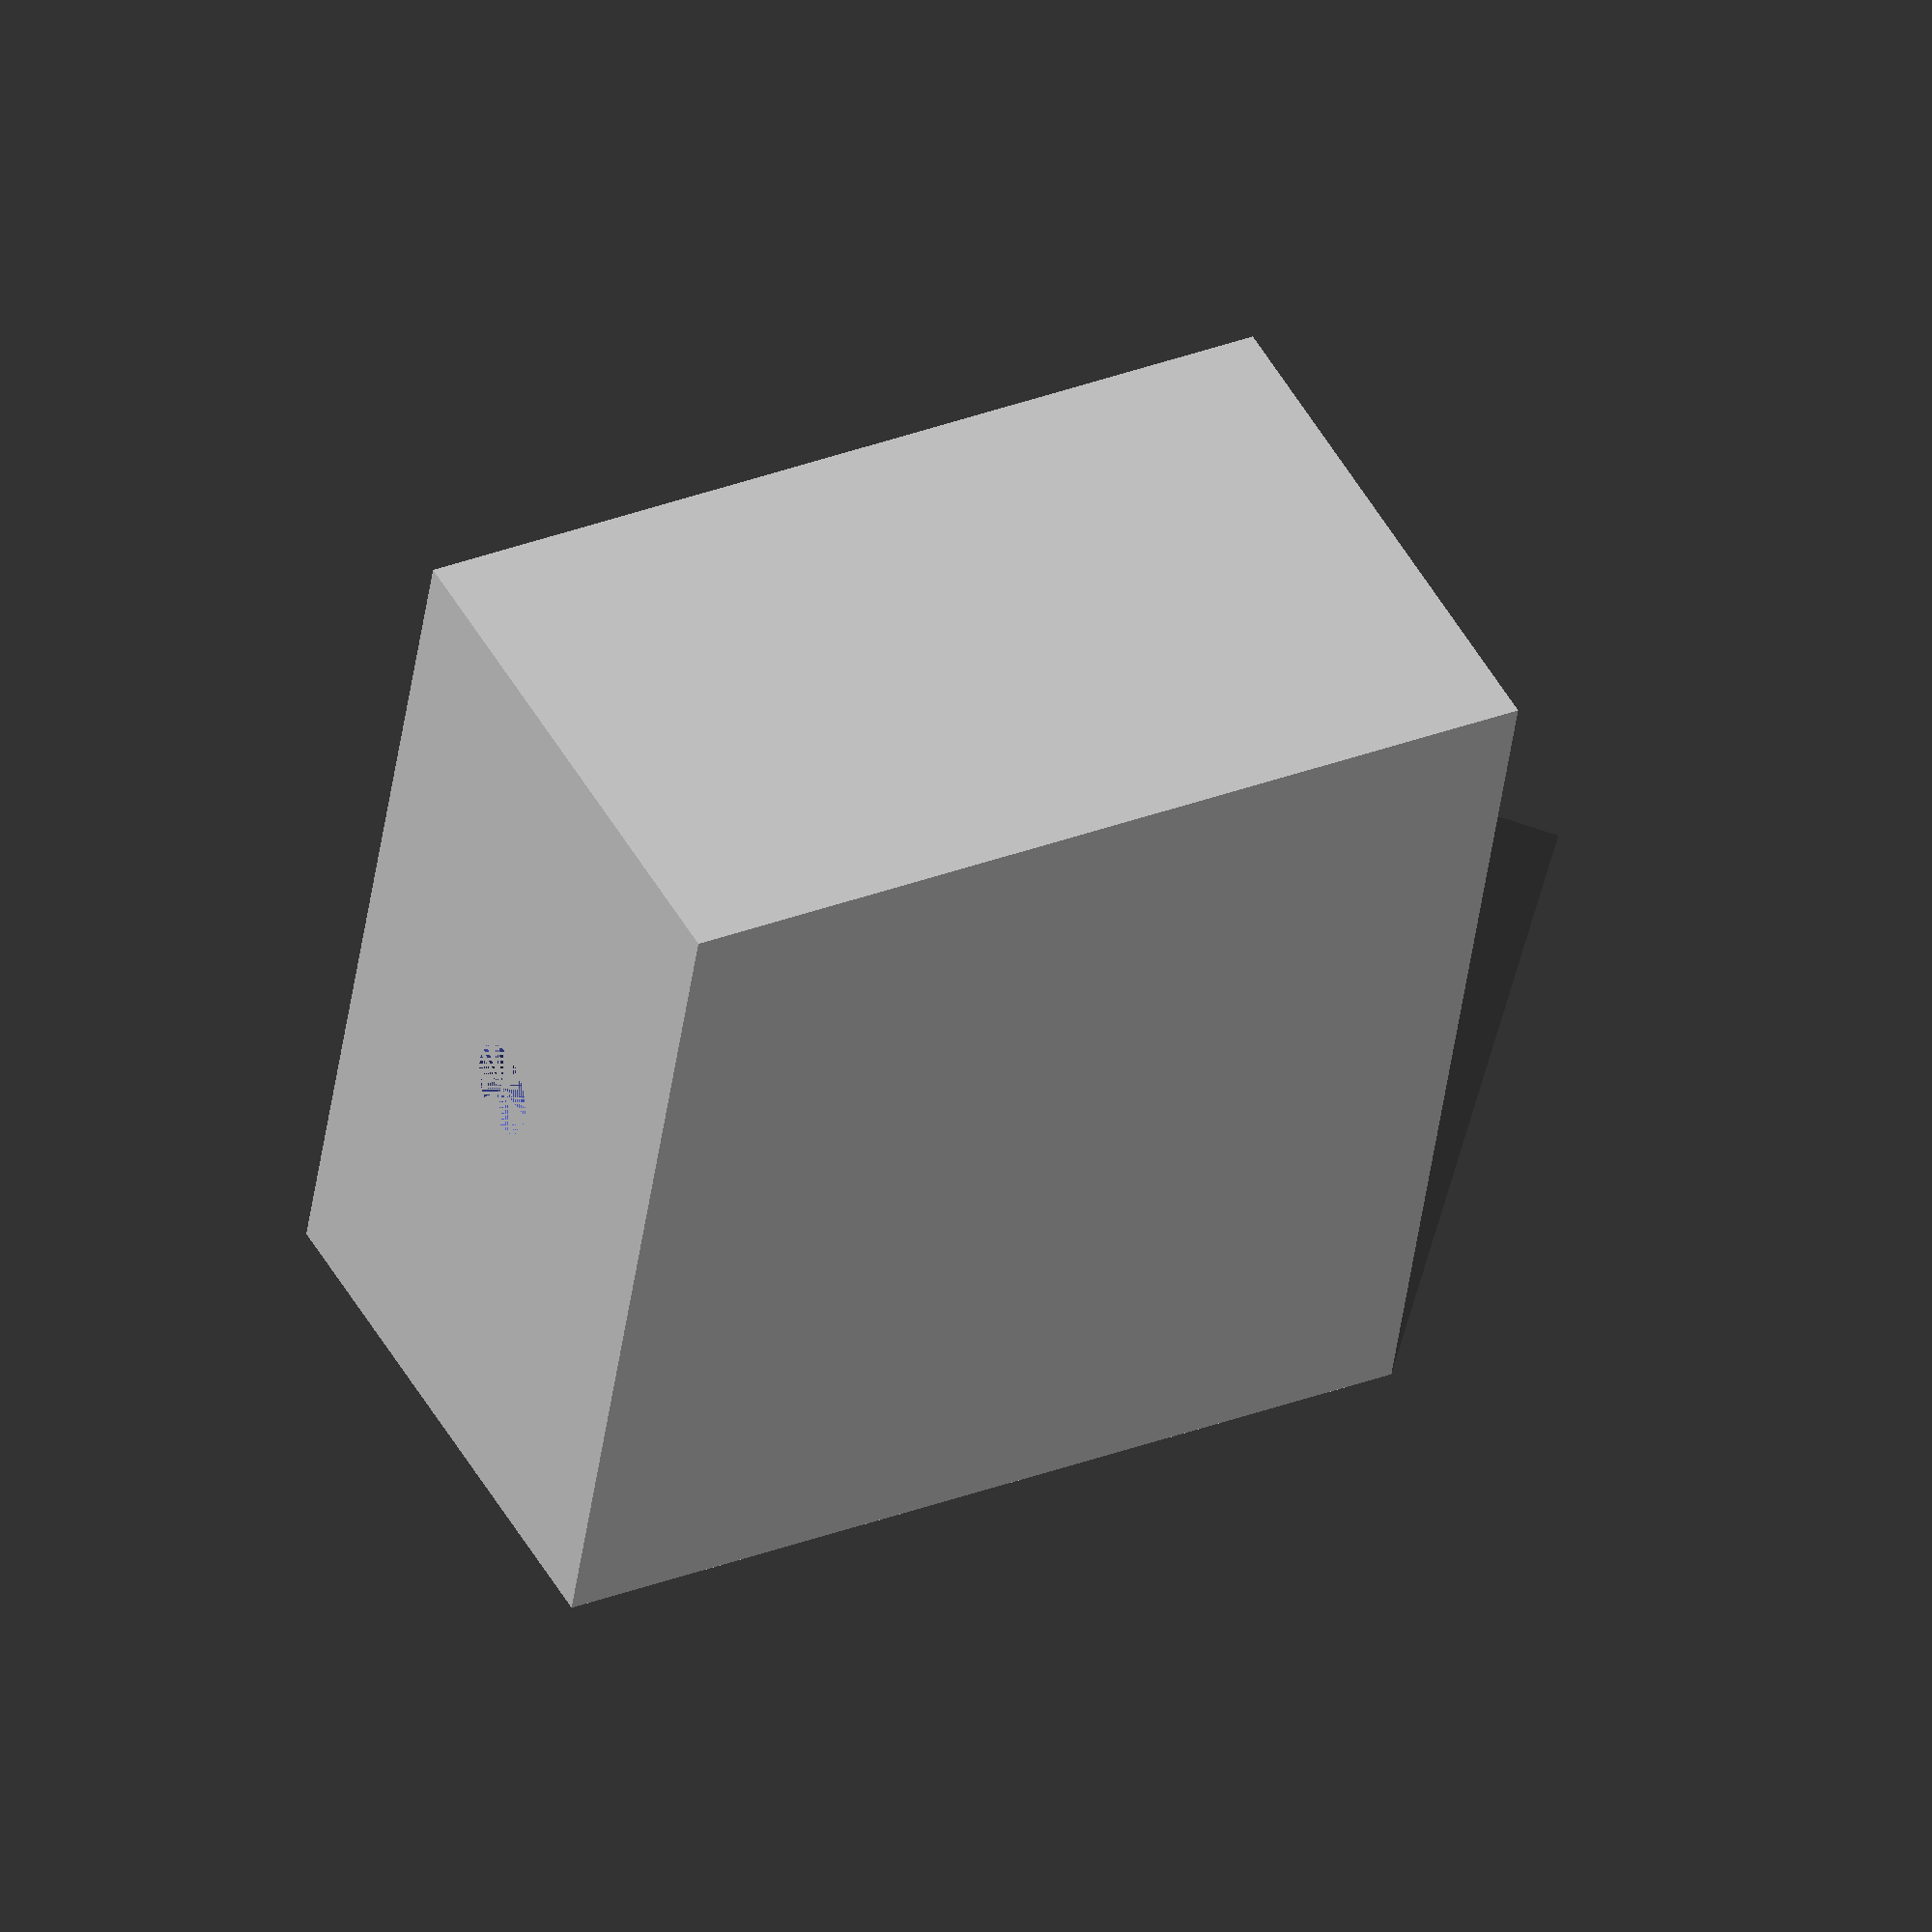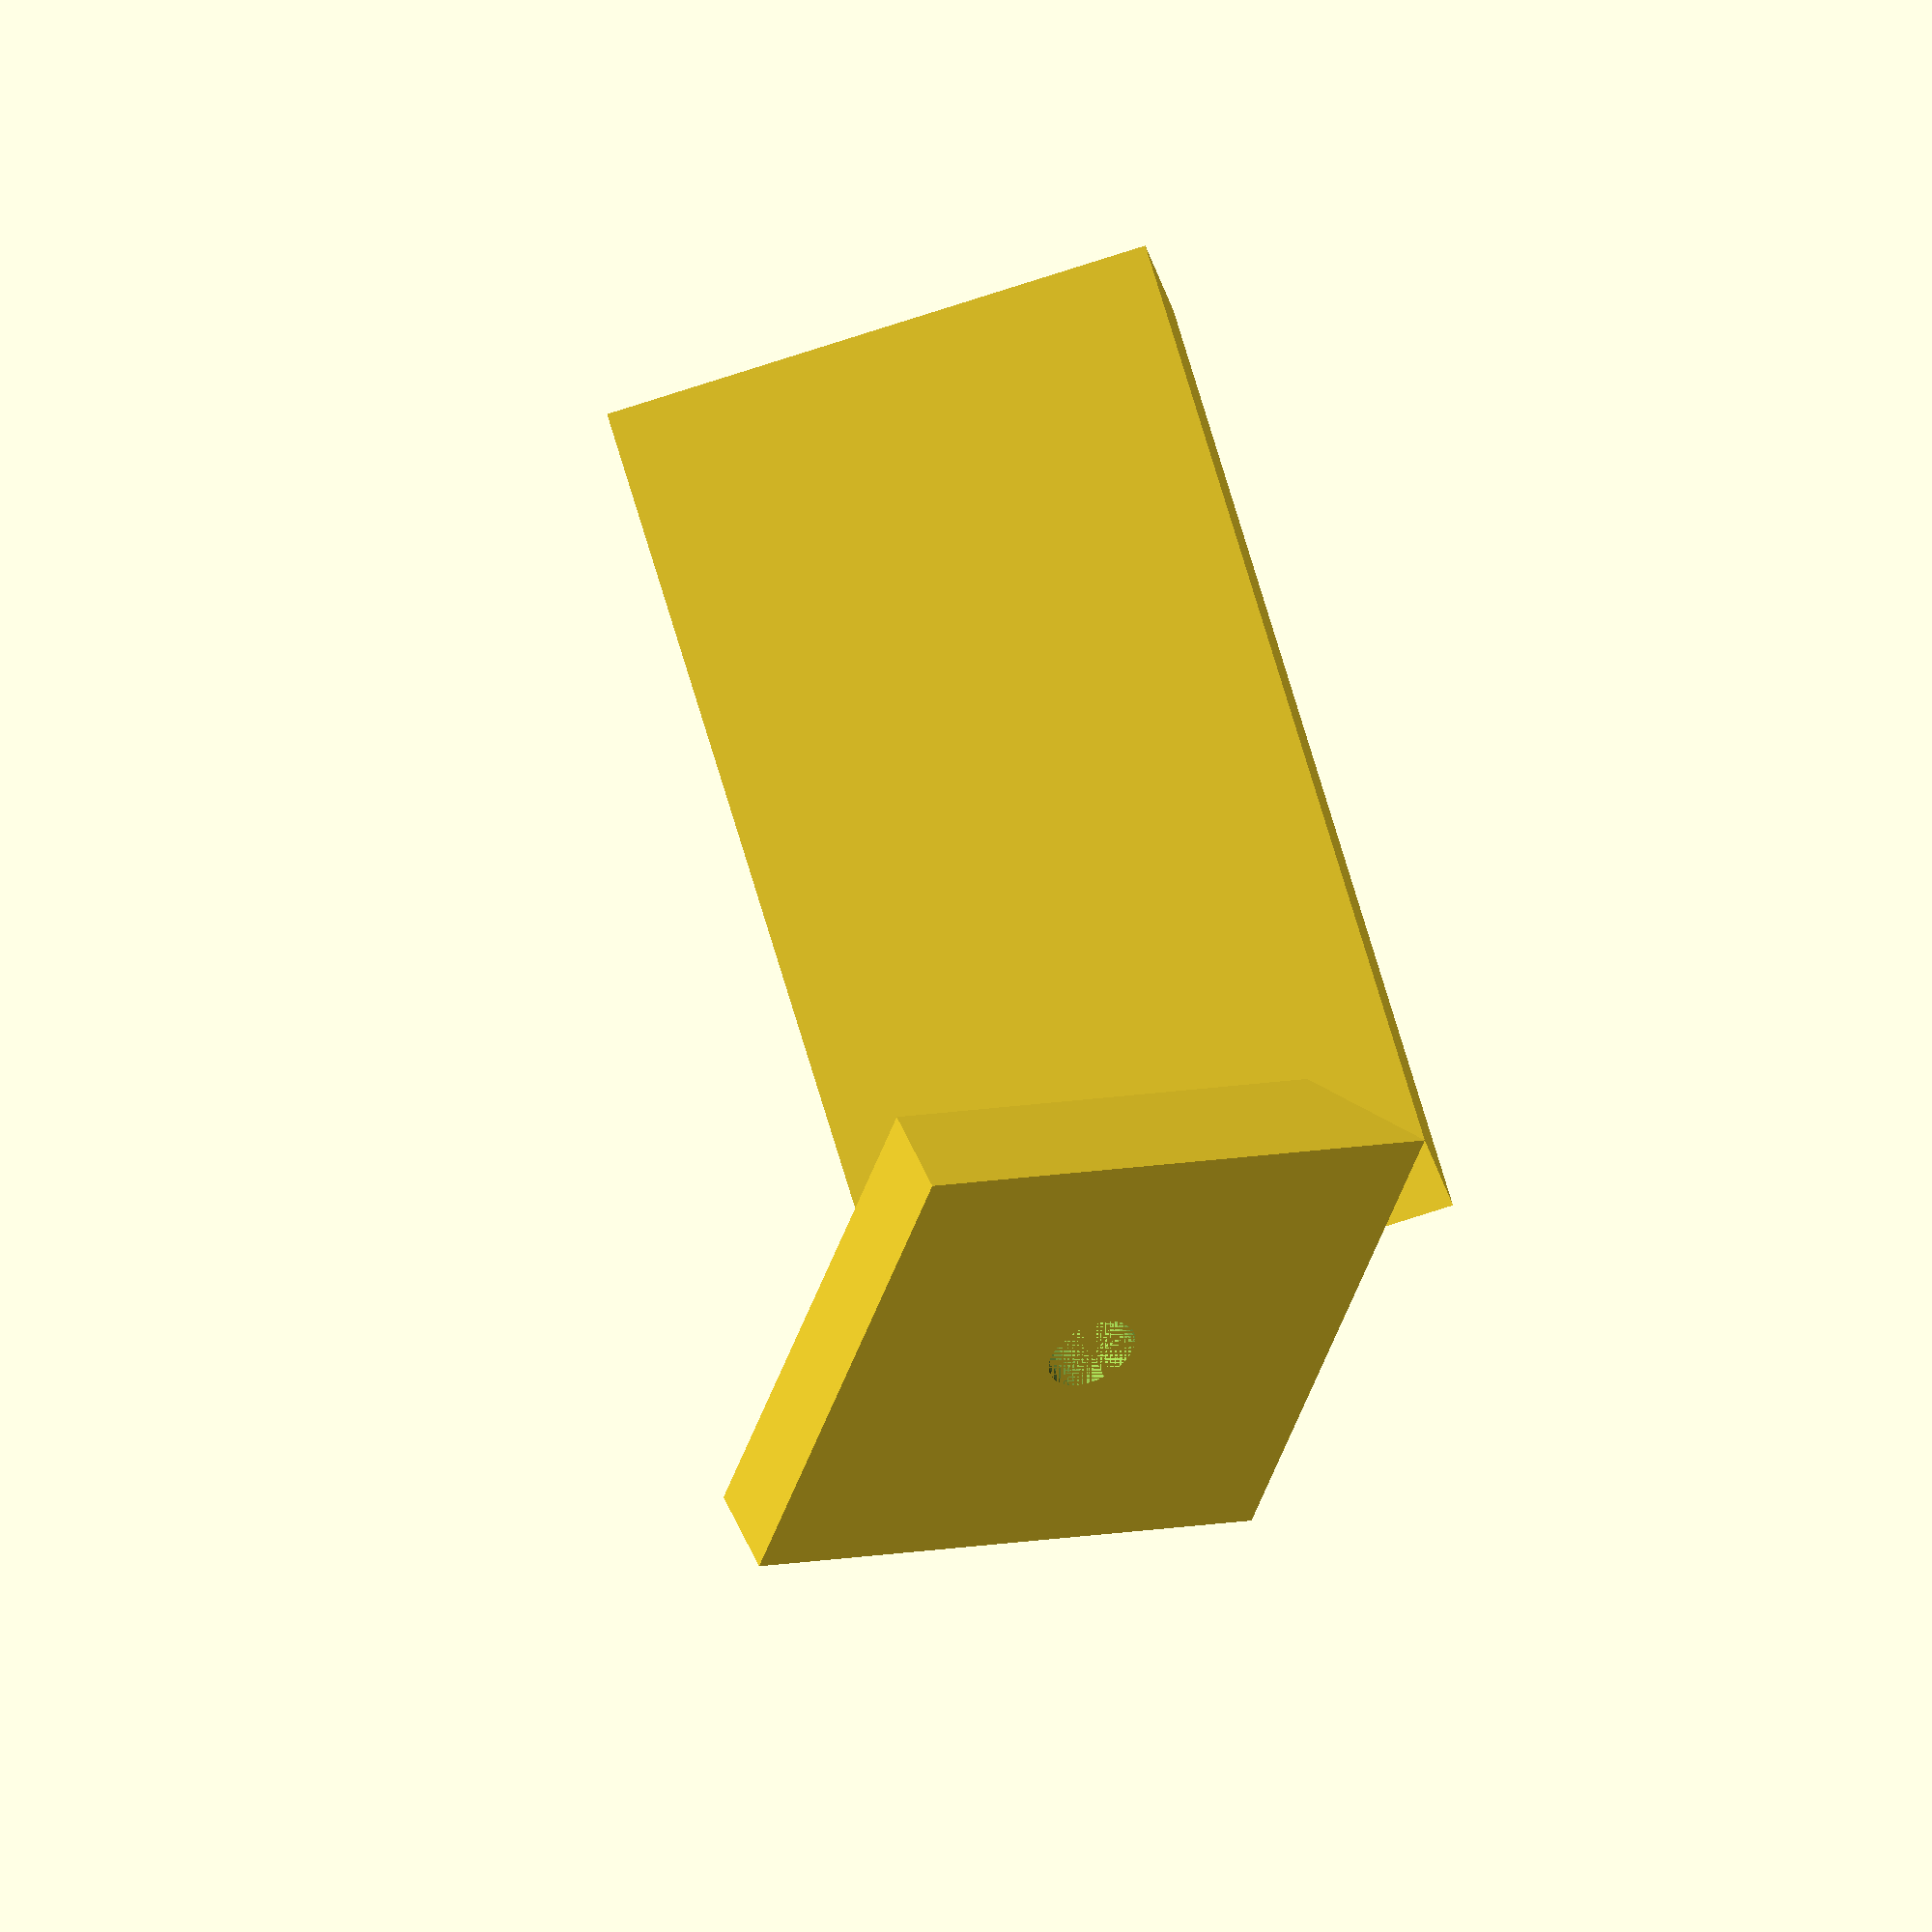
<openscad>
// this file just has some examples of the basic methods of openscad


//cube(3);// 3mm

//$fn = 30; // made of 30 different parts
//sphere(3);

//cylinder(r = 5, h = 1);

//cube([5,2,1]); // x, y, z
//cube([5,2,1], center = true); //centered

//////
//unions

//union
//cylinder(h=3, r = 3.5);
//cube([6,6,6], center=true);

// difference
//difference() {
//    cylinder(h=3, r = 3.5);
//    cube([6,6,7], center=true);
//}

// difference
//difference() {
//    cube([6,6,7], center=true);
//    cylinder(h=3, r = 3.5);
//}

// intersection
//intersection() {
//    cube([6,6,7], center=true);
//    cylinder(h=3, r = 3.5);
//}

////////
//transform

// move
//translate([1, 1, 0]) {
//    cube([5,5,1]);
//}

//scale
//scale([1, 1, 5]) {
//    //!cube([5,5,1]); // ! -> show only this model
//    cube([5,5,1]);
//}


// rotate
module plate(length, width, thickness) {//name plate
    difference() {
        cube([length, width, thickness]);
        
        translate([length/2, width/2, 0]) {
            cylinder(r = 0.5 , h = thickness, $fn = 30);
        }
    }
}

plate(10,6,10);

//rotate
rotate(a = 45, v=[0,1,1]) {
    plate(6,6,1);
   };

</openscad>
<views>
elev=329.5 azim=286.0 roll=60.7 proj=o view=wireframe
elev=274.5 azim=91.8 roll=162.7 proj=o view=solid
</views>
